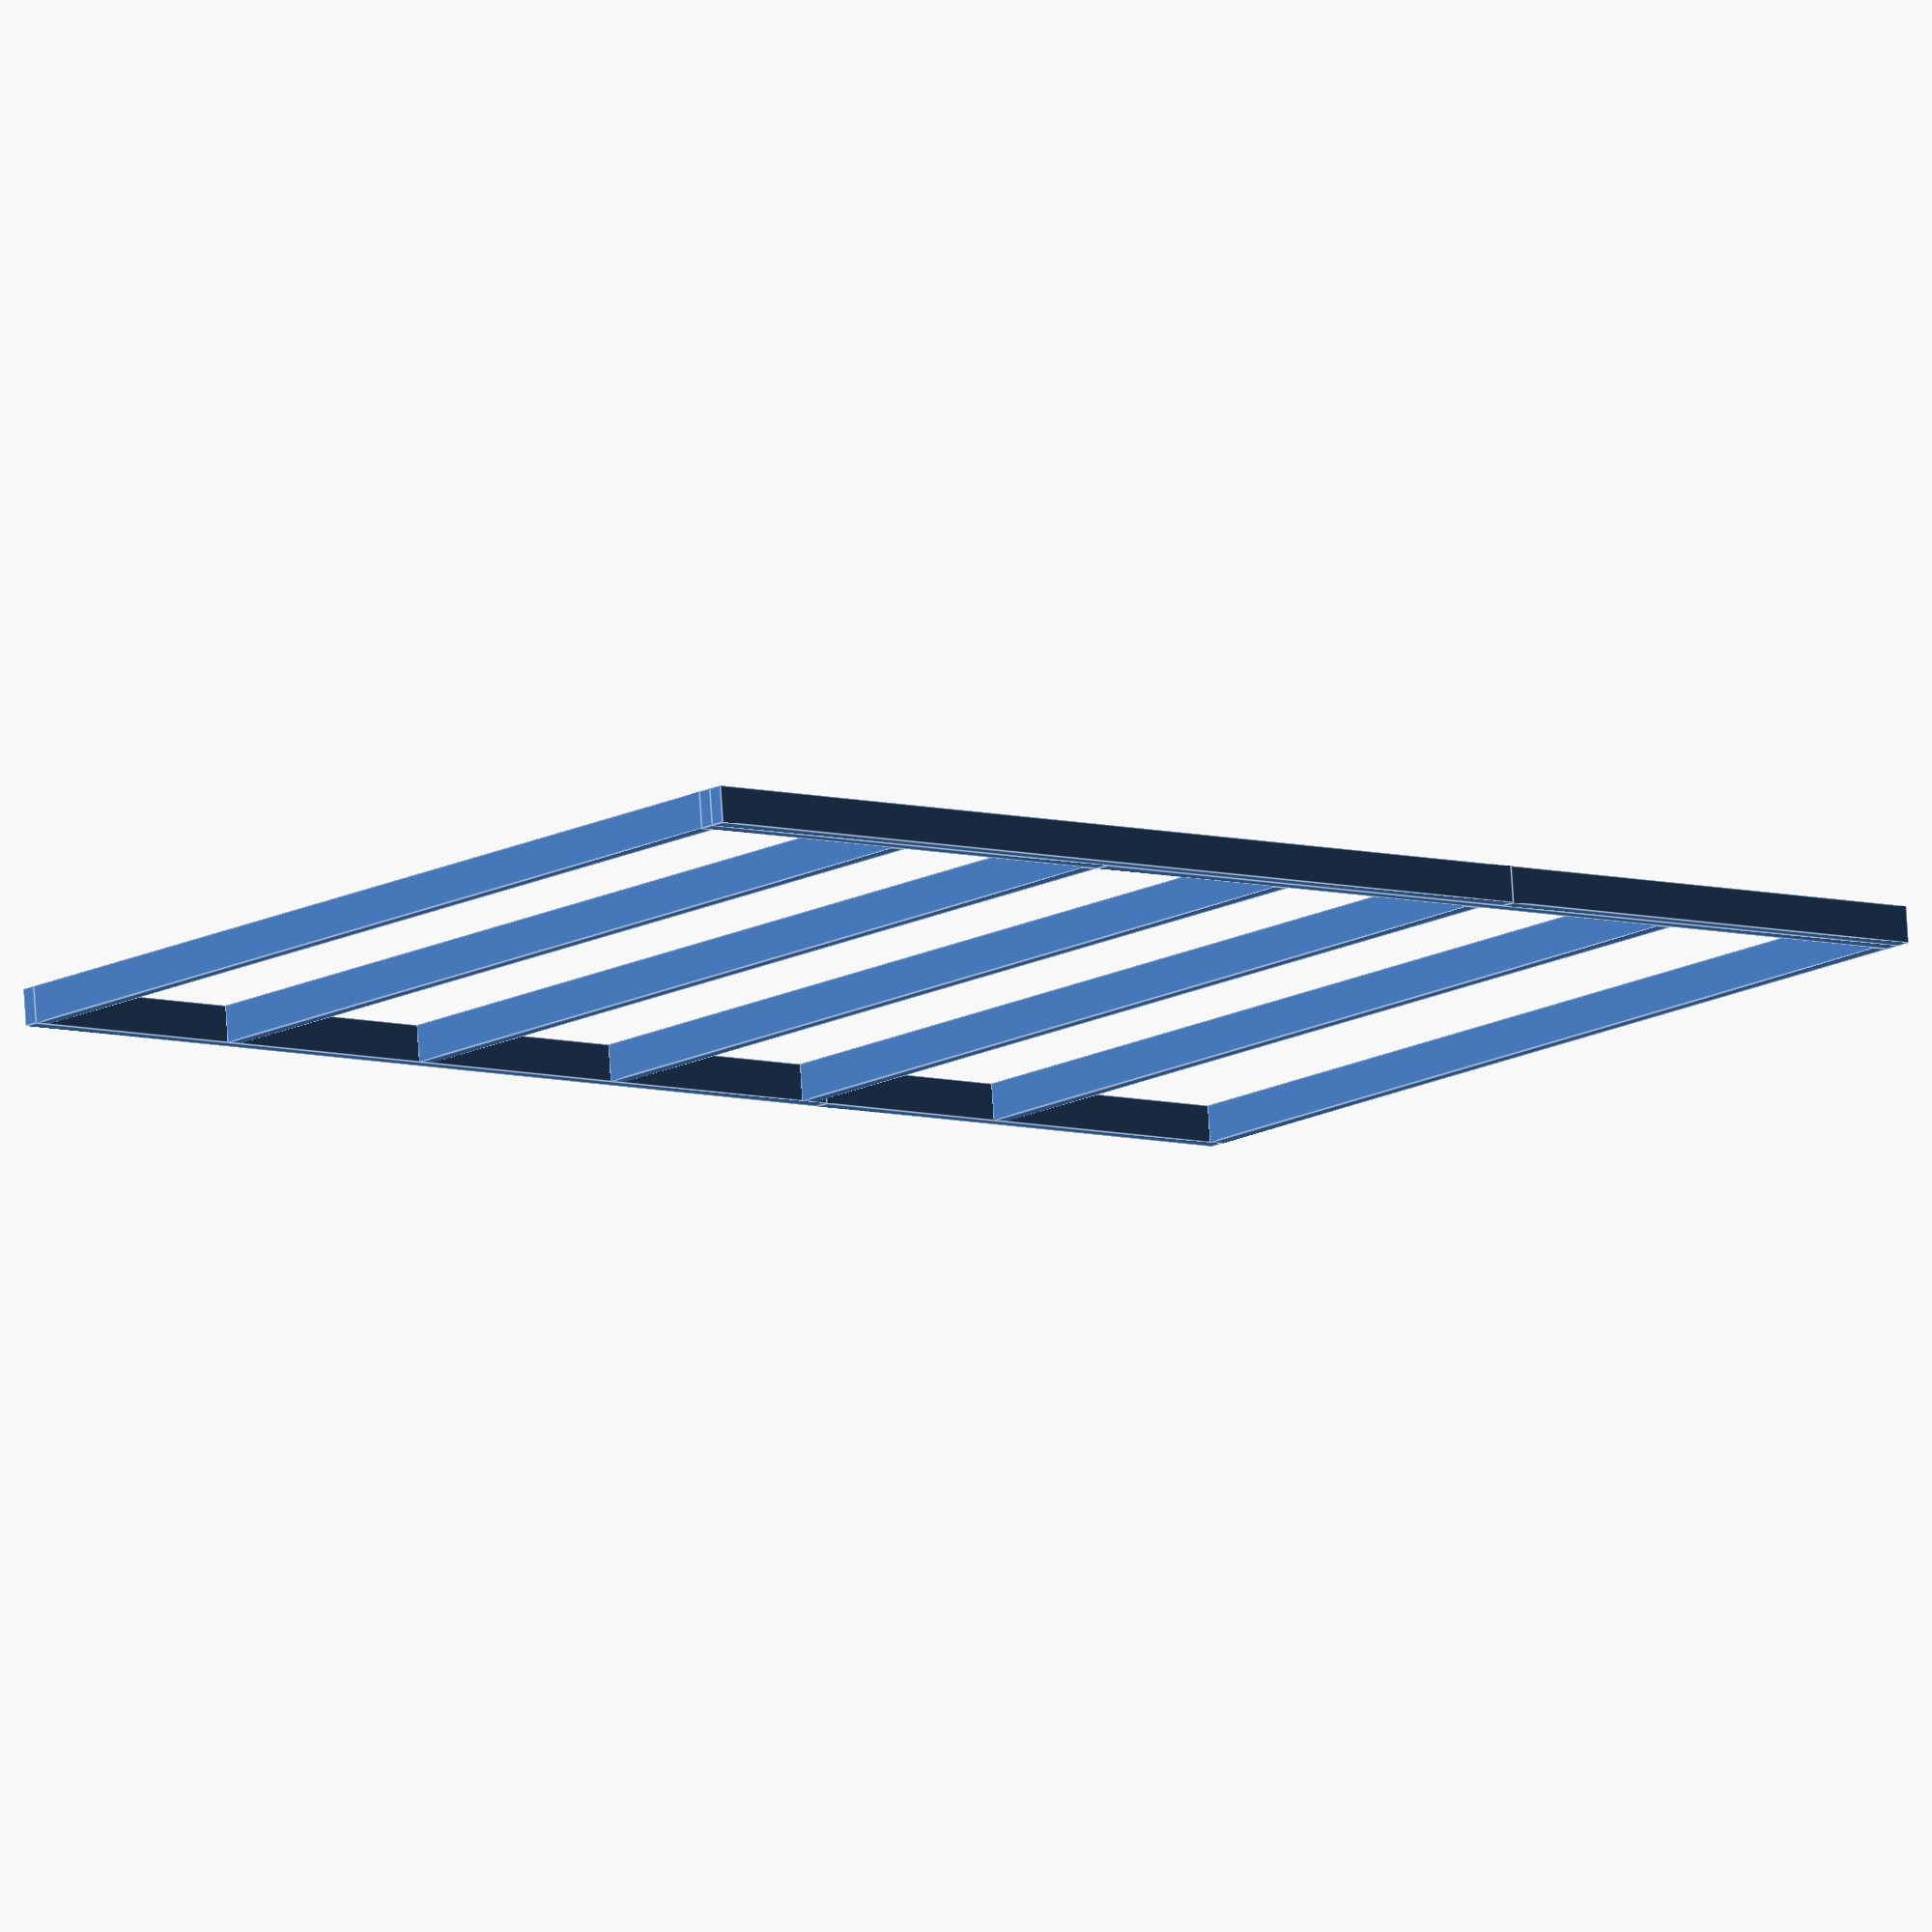
<openscad>
// Dimensions of the requested wall
Wall_Dimensions = [144, 100.5];

// Dimensions of the studs to use
Stud_Dimensions = [1.5, 3.5, 96];

// On center stud spacing
Stud_Spacing = 24;

// Object spacing to avoid merging on export
Object_Spacing = 0.001;

// Determines if middle studs are included
Include_Studs = true;

// Scale factor useful when importing to other software (ex. 25.4 for inches);
Scale_Factor = 25.4;

module wall() {
	length = Wall_Dimensions[0];
	height = Wall_Dimensions[1];
	
	stud_length = Stud_Dimensions[2];
	
	// sill plate
	plate_parts = floor(length / stud_length);
	plate_overflow = length % stud_length;
	
	for (i = [1:1:plate_parts]) {
		rotate([0, 90, 0])
		translate([-Stud_Dimensions[0], 0, (i - 1) * stud_length])
		cube([Stud_Dimensions[0], Stud_Dimensions[1], Stud_Dimensions[2] - Object_Spacing]);
	}
	
	if (plate_overflow > 0) {
		rotate([0, 90, 0])
		translate([-Stud_Dimensions[0], 0, plate_parts * stud_length])
		cube([Stud_Dimensions[0], Stud_Dimensions[1], plate_overflow]);
	}
	
	// studs
	// first
	translate([0, 0, Stud_Dimensions[0] + Object_Spacing])
	cube([Stud_Dimensions[0], Stud_Dimensions[1], Stud_Dimensions[2] - (Object_Spacing * 2)]);
	
	if (Include_Studs) {
		// studs
		stud_count = length % Stud_Spacing == 0 ? (length / Stud_Spacing) - 1 : (length / Stud_Spacing);
		for (i = [1:1:stud_count]) {
			translate([i * (Stud_Spacing - Stud_Dimensions[0]/2), 0, Stud_Dimensions[0] + Object_Spacing])
			cube([Stud_Dimensions[0], Stud_Dimensions[1], Stud_Dimensions[2] - (Object_Spacing * 2)]);
		}
	}
	
	// last
	translate([length - Stud_Dimensions[0], 0, Stud_Dimensions[0] + Object_Spacing])
	cube([Stud_Dimensions[0], Stud_Dimensions[1], Stud_Dimensions[2] - (Object_Spacing * 2)]);
	
	// top plates
	if (plate_overflow > 0) {
		rotate([0, 90, 0])
		translate([-height + Stud_Dimensions[0], 0, 0])
		cube([Stud_Dimensions[0], Stud_Dimensions[1], plate_overflow]);
		
		rotate([0, 90, 0])
		translate([-height - Stud_Dimensions[0] - Object_Spacing + Stud_Dimensions[0], 0, plate_parts * stud_length + Object_Spacing])
		cube([Stud_Dimensions[0], Stud_Dimensions[1], plate_overflow]);
	}
	
	for (i = [1:1:plate_parts]) {
		rotate([0, 90, 0])
		translate([-height + Stud_Dimensions[0], 0, plate_overflow + Object_Spacing + (i - 1) * stud_length])
		cube([Stud_Dimensions[0], Stud_Dimensions[1], Stud_Dimensions[2] - Object_Spacing]);
		
		rotate([0, 90, 0])
		translate([-height - Stud_Dimensions[0] - Object_Spacing + Stud_Dimensions[0], 0, (i - 1) * stud_length])
		cube([Stud_Dimensions[0], Stud_Dimensions[1], Stud_Dimensions[2] - Object_Spacing]);
	}
}

scale([Scale_Factor, Scale_Factor, Scale_Factor])
wall();
</openscad>
<views>
elev=14.2 azim=355.3 roll=320.0 proj=o view=edges
</views>
